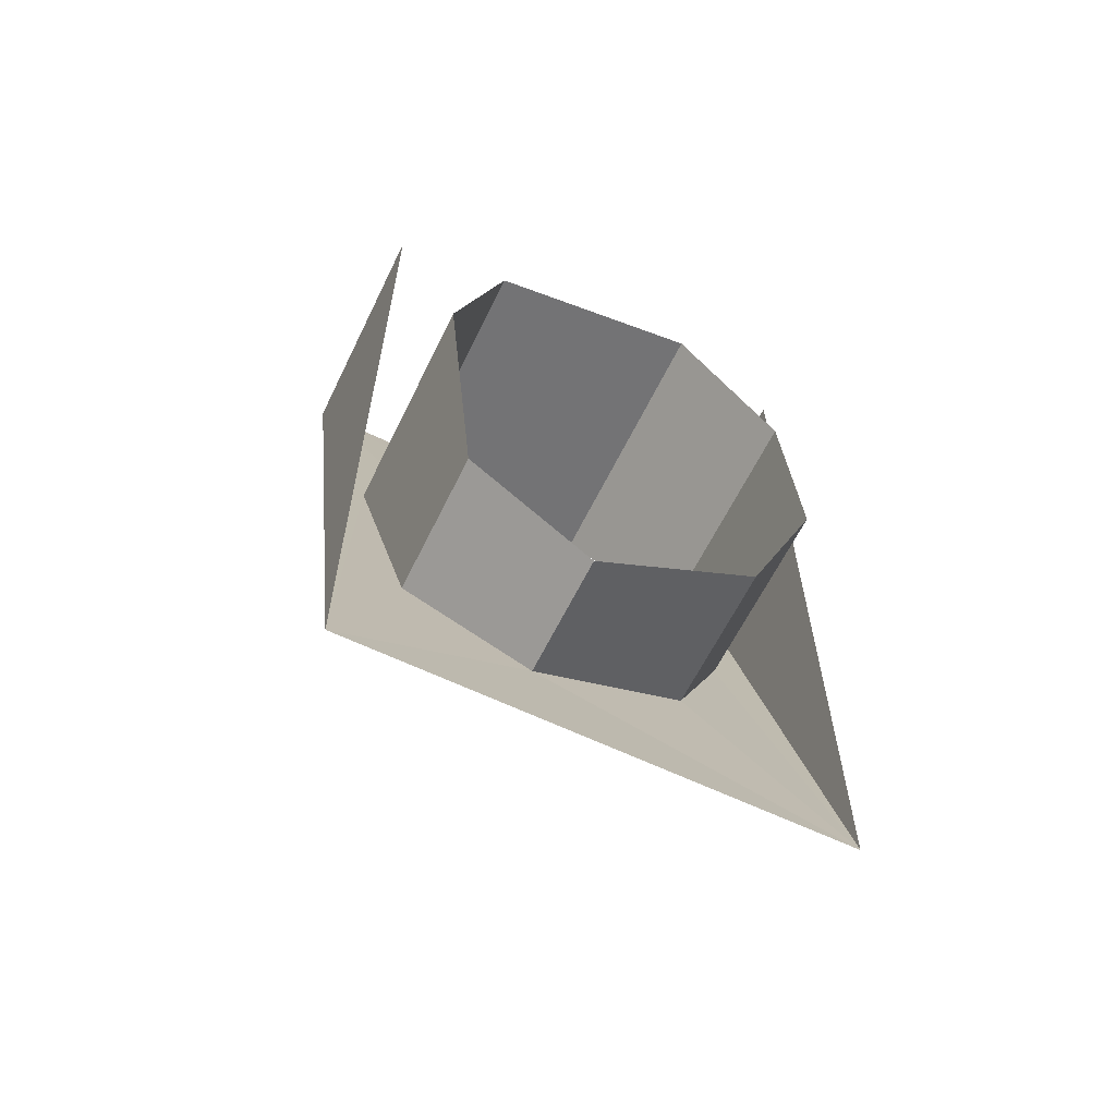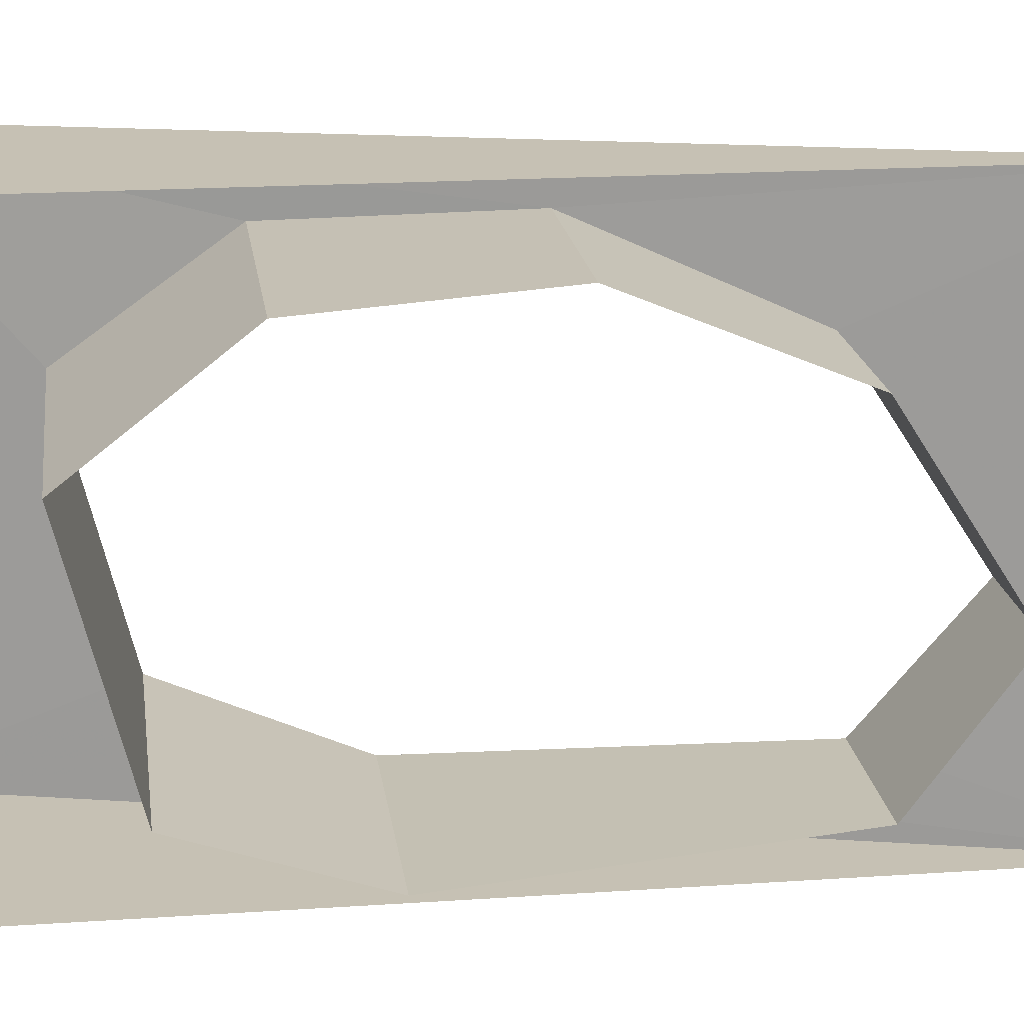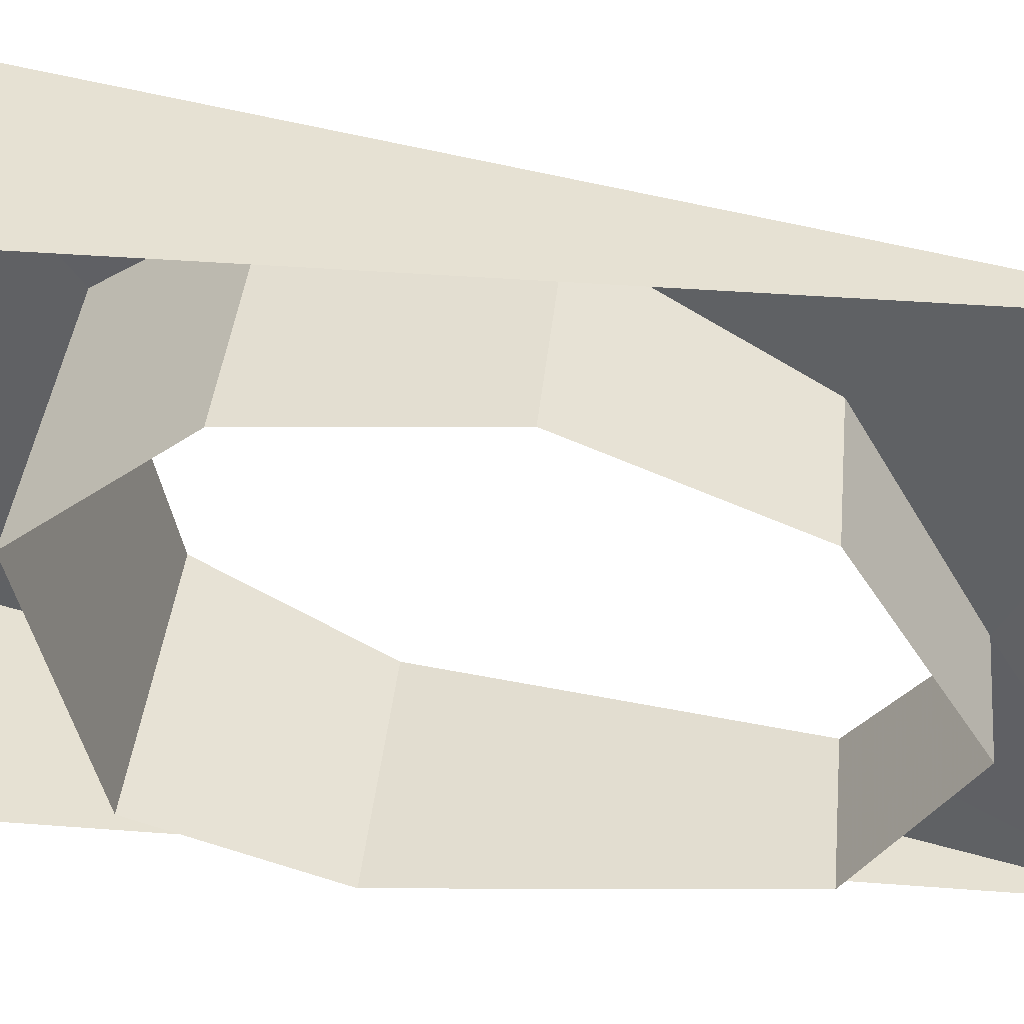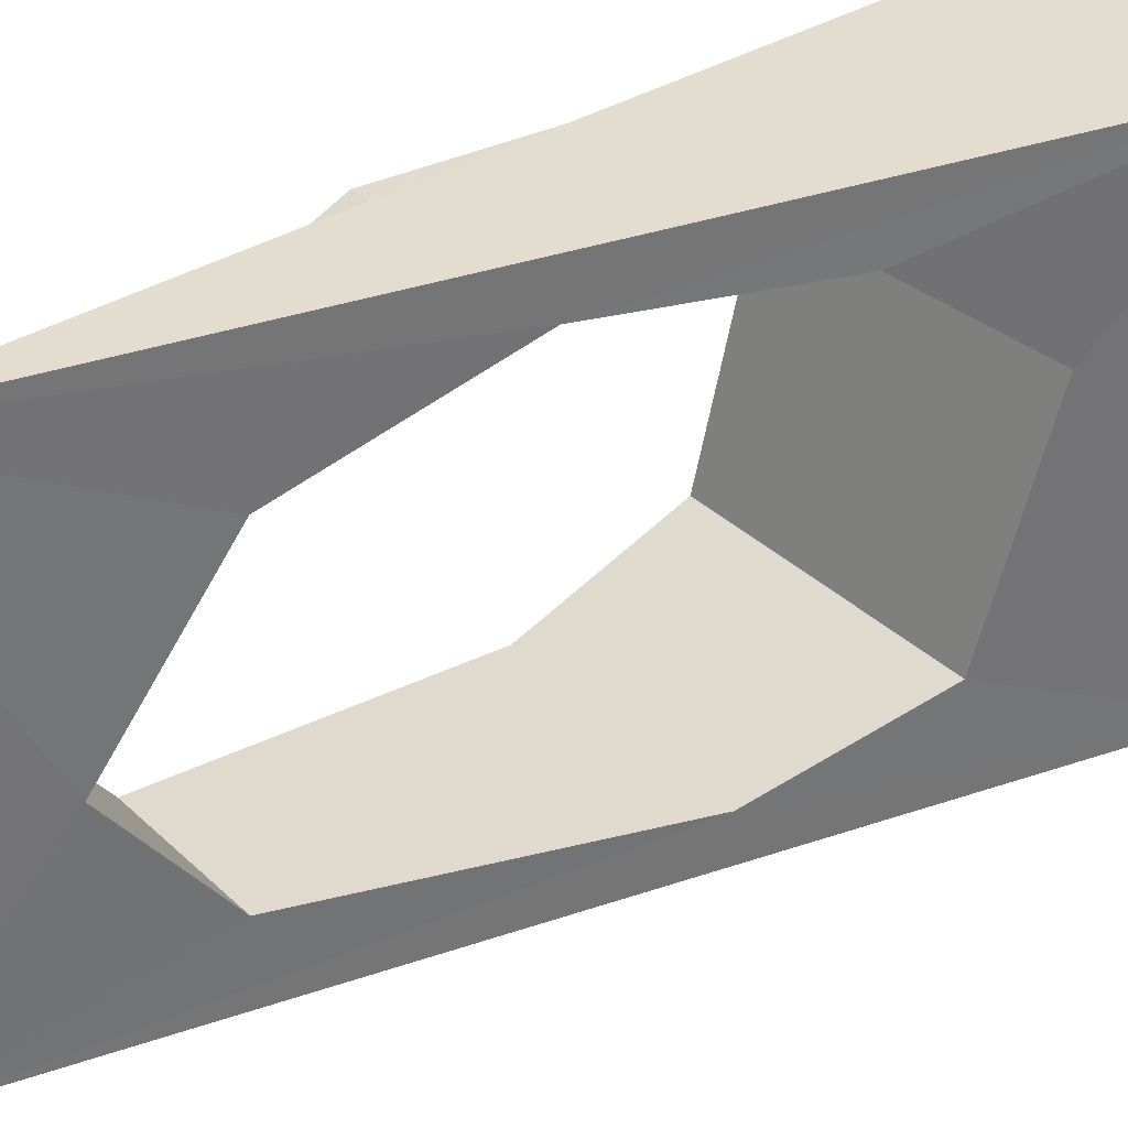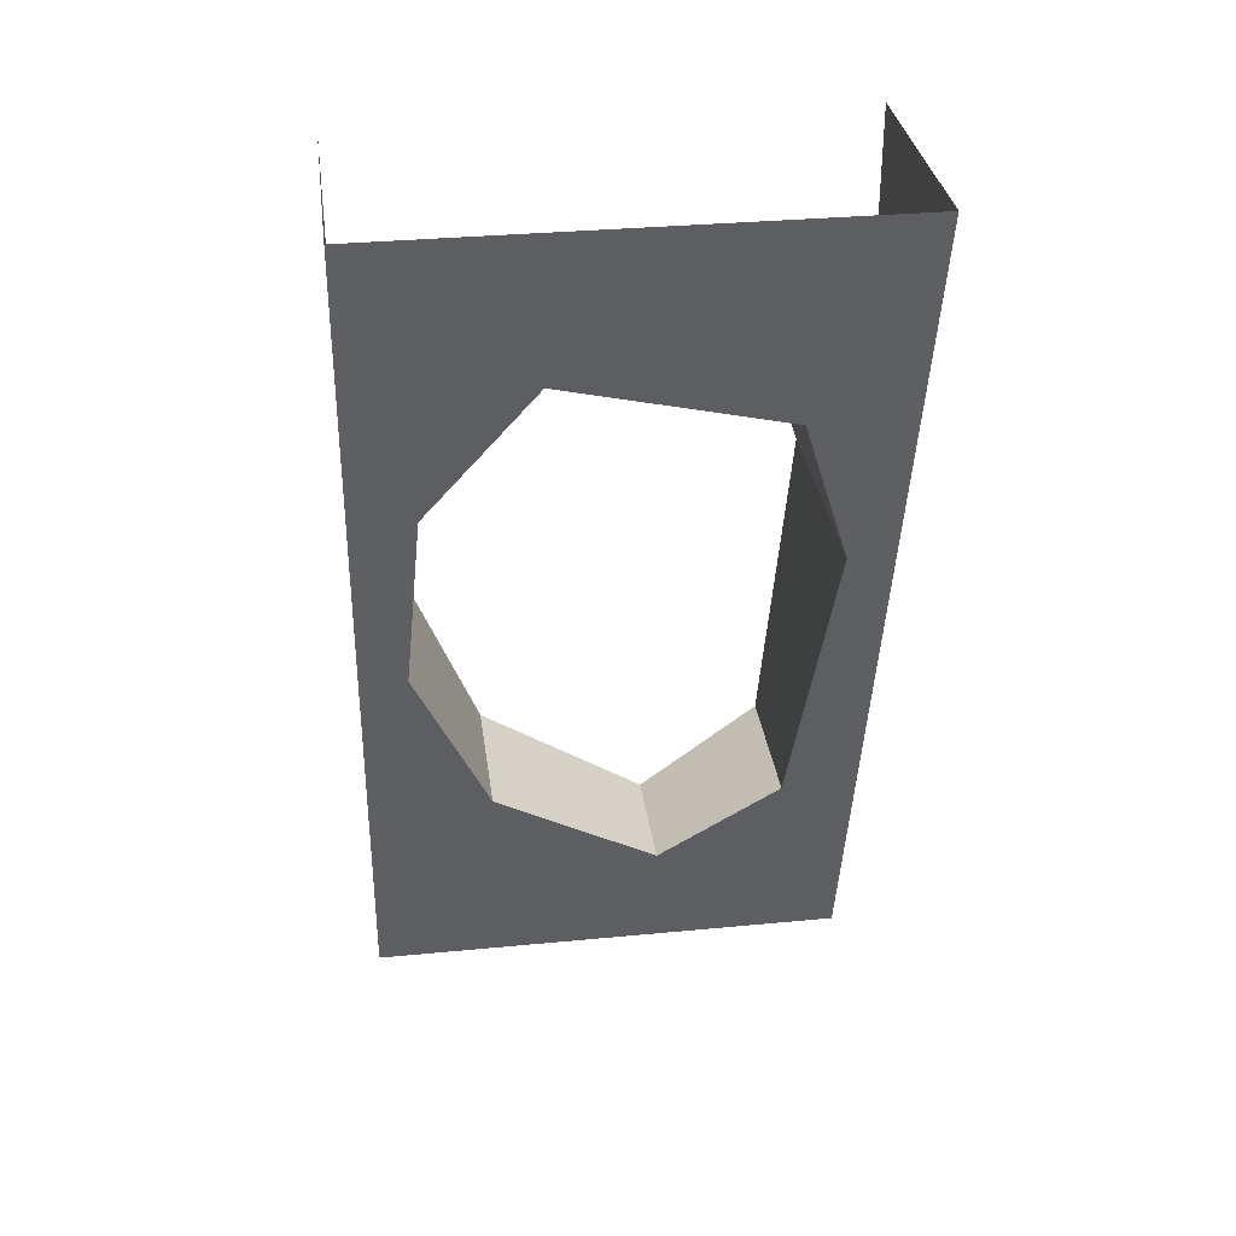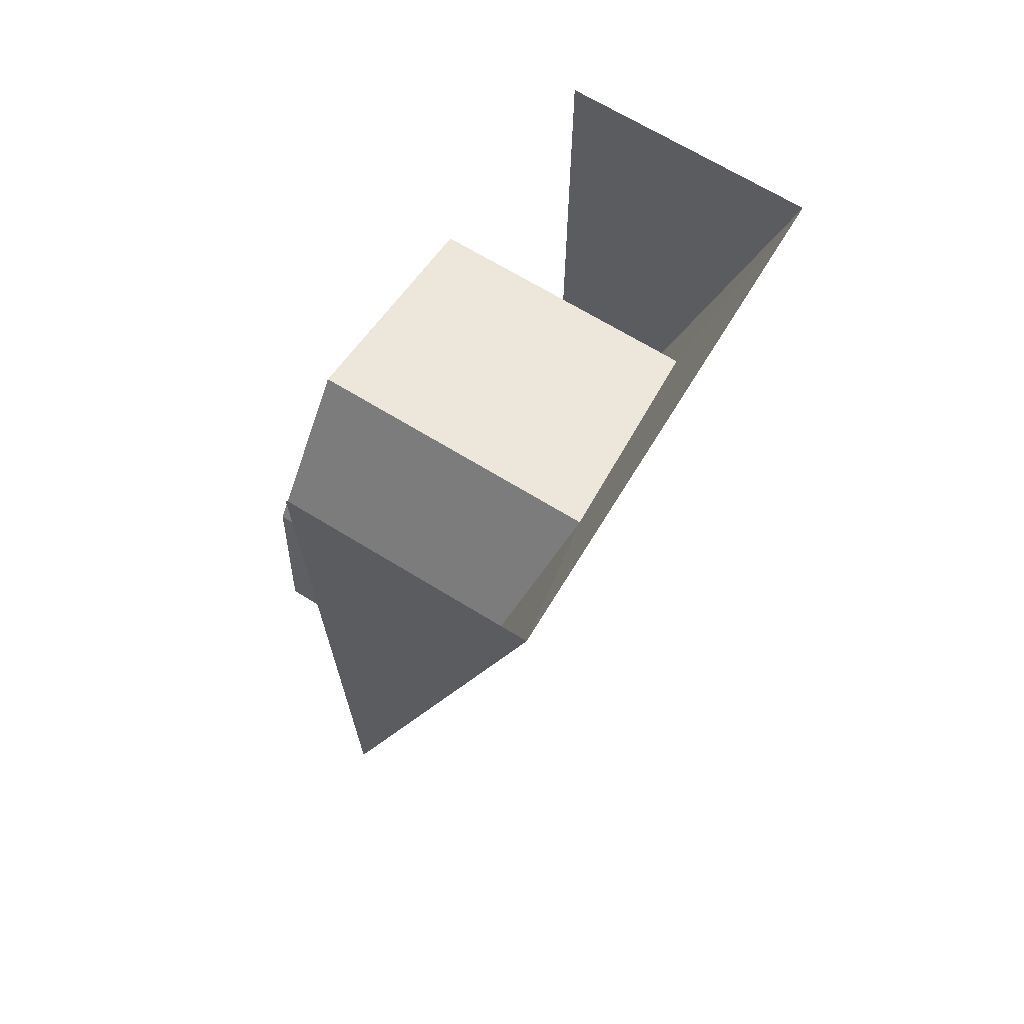
<metadata>
{"format":"obj","ext":"obj","renderer":"f3d","projection":"perspective","resolution":1024,"background":"white","views":[{"elev":-62.0,"azim":-116.0,"up":"+Y"},{"elev":18.6,"azim":-97.5,"up":"+Z"},{"elev":38.9,"azim":-84.4,"up":"+Z"},{"elev":35.6,"azim":50.7,"up":"+Z"},{"elev":32.7,"azim":82.4,"up":"+Y"},{"elev":68.8,"azim":31.5,"up":"+Y"}]}
</metadata>
<code>
v 0 0 0.5
v -0.5 0 0.5
v -0.5 -1.875 0.5
v -0.2656 -1 0.4062
v -0.1562 -0.5938 0.375
v -0.08594 -0.3125 0.1562
v 0 0 -0.5
v -0.1172 -0.4297 -0.2969
v -0.2031 -0.7578 -0.4062
v -0.5 -1.875 -0.5
v -0.5 0 -0.5
v -0.375 -1.406 -0.3438
v -0.4219 -1.594 -0.09375
v -0.3672 -1.375 0.25
v -0.6719 -1.375 0.25
v -0.6719 -1 0.4062
v -0.6719 -0.5938 0.375
v -0.6719 -0.3125 0.1562
v -0.6719 -0.4297 -0.2969
v -0.6719 -0.7578 -0.4062
v -0.6719 -1.406 -0.3438
v -0.6719 -1.594 -0.09375
f 1 2 3
f 1 3 4
f 1 4 5
f 1 5 6
f 1 6 7
f 7 6 8
f 7 8 9
f 7 9 10
f 7 10 11
f 9 12 10
f 10 12 13
f 10 13 3
f 3 13 14
f 3 14 4
f 4 14 15
f 4 15 16
f 4 16 5
f 5 16 17
f 5 17 6
f 6 17 18
f 6 18 8
f 8 18 19
f 8 19 9
f 9 19 20
f 9 20 12
f 12 20 21
f 12 21 13
f 13 21 22
f 13 22 14
f 14 22 15

</code>
